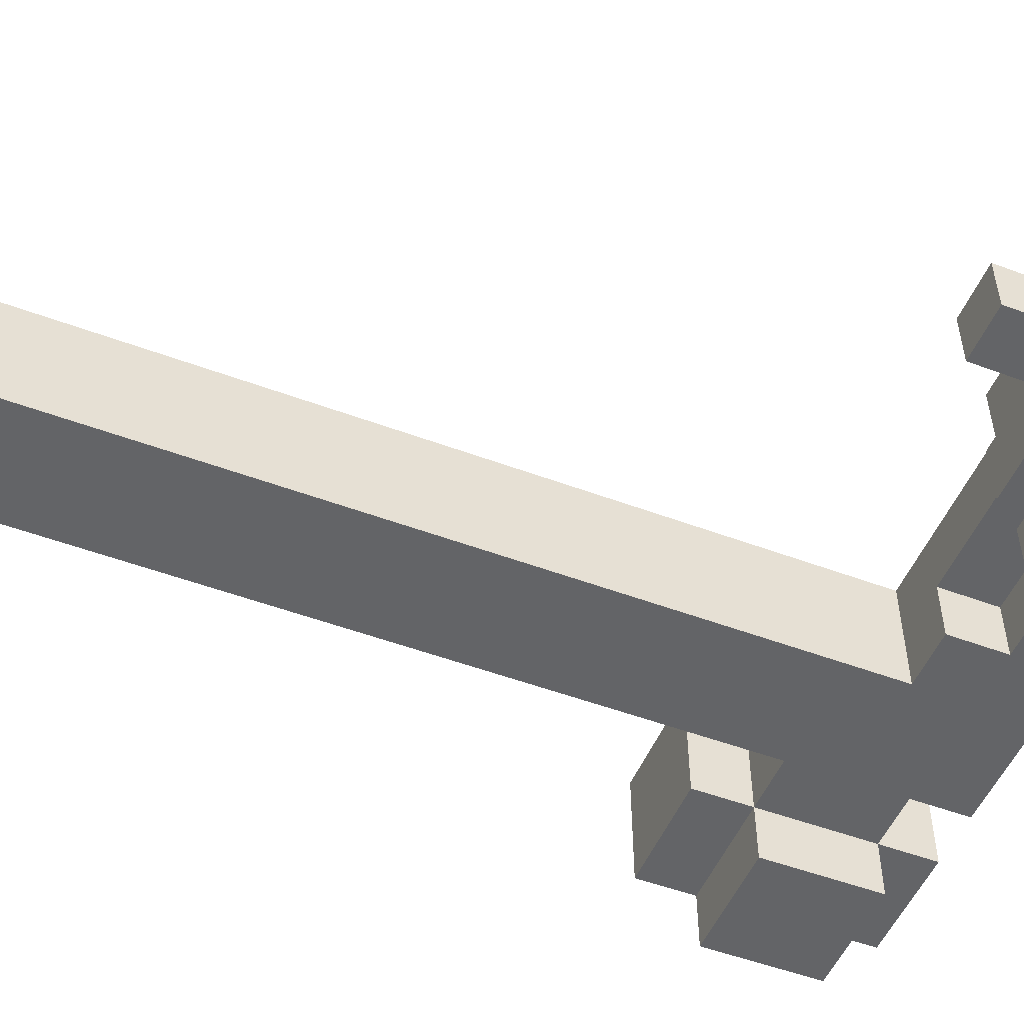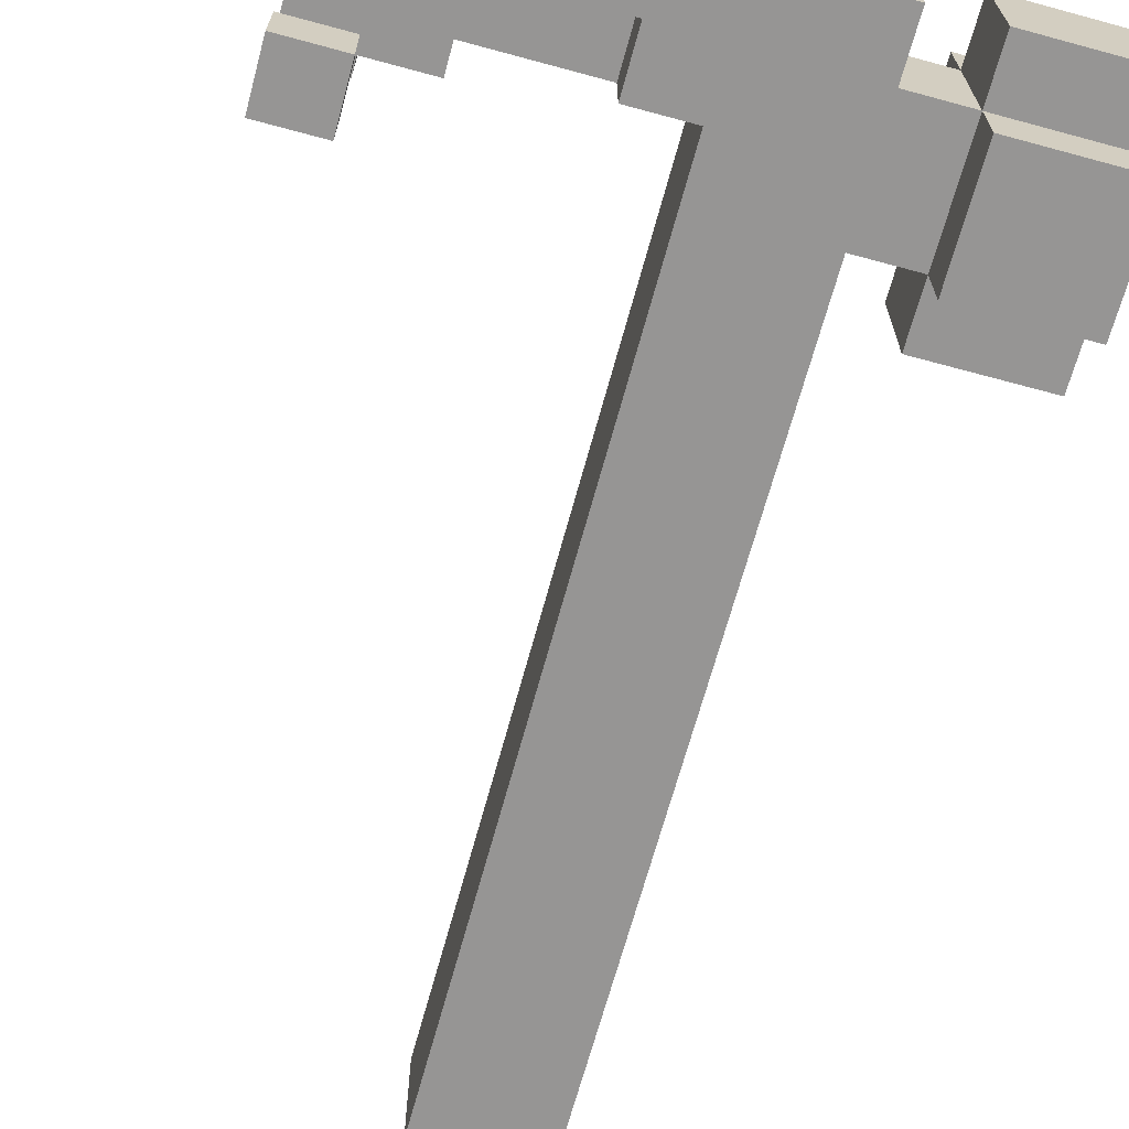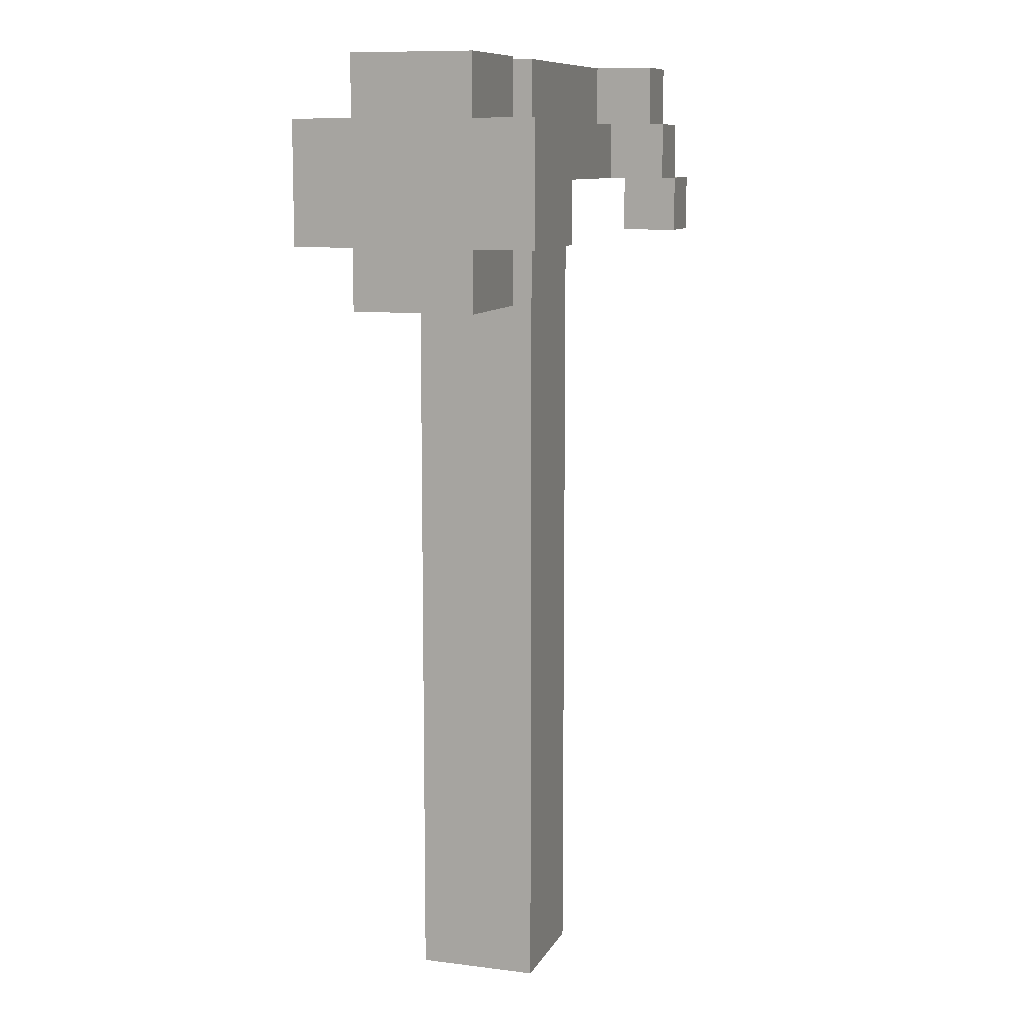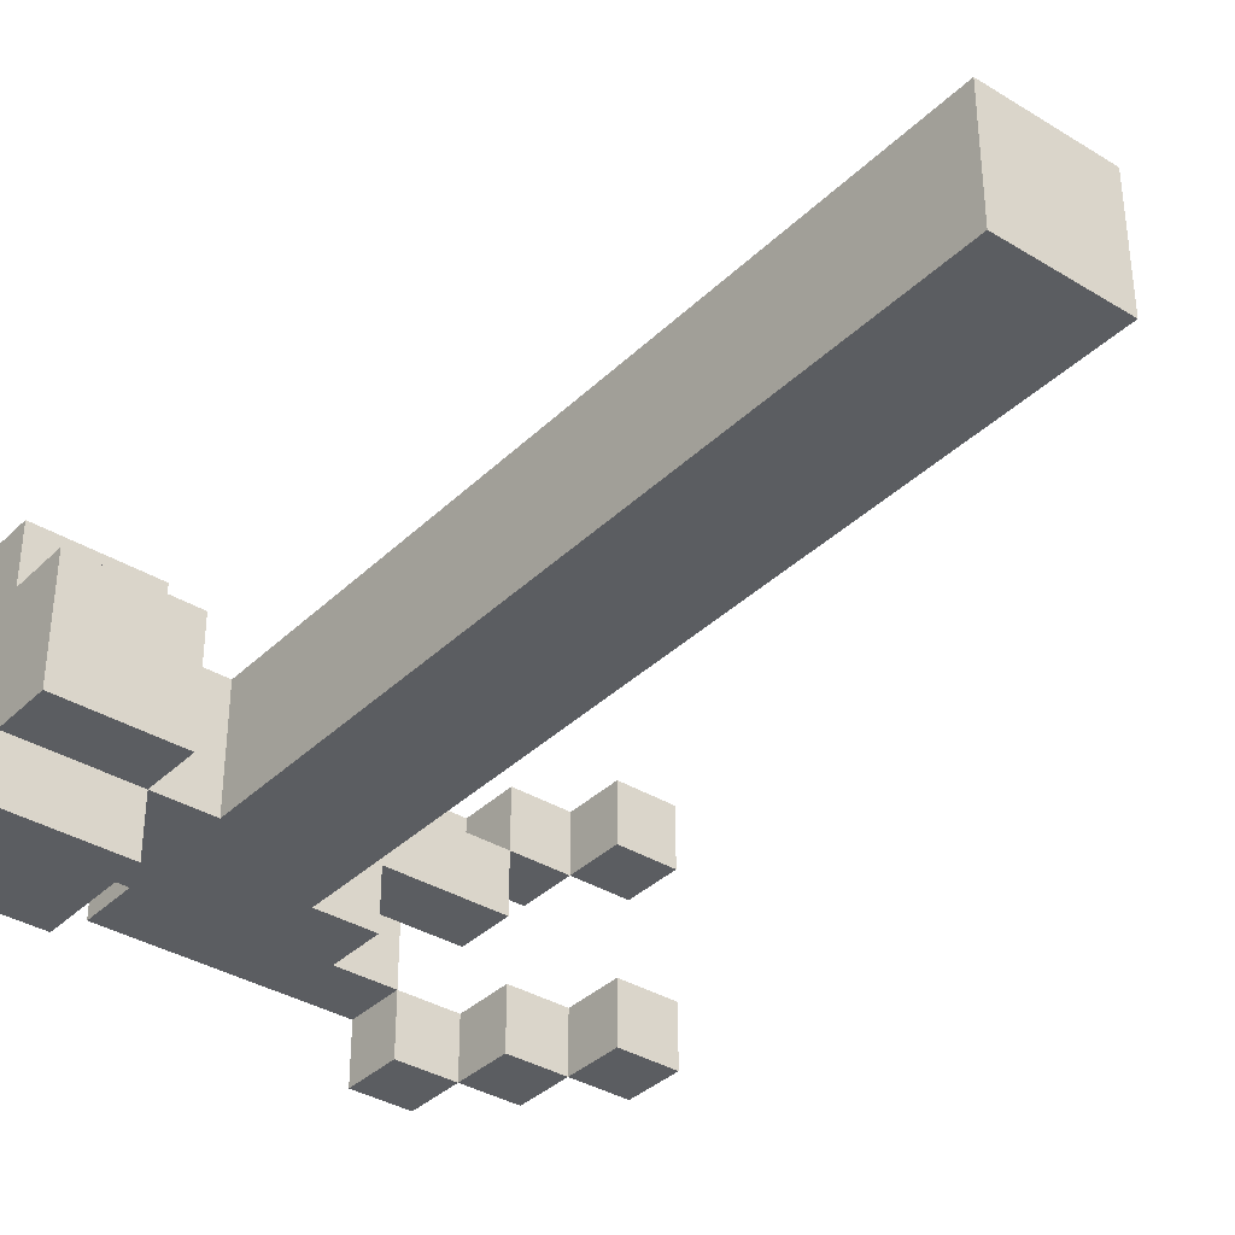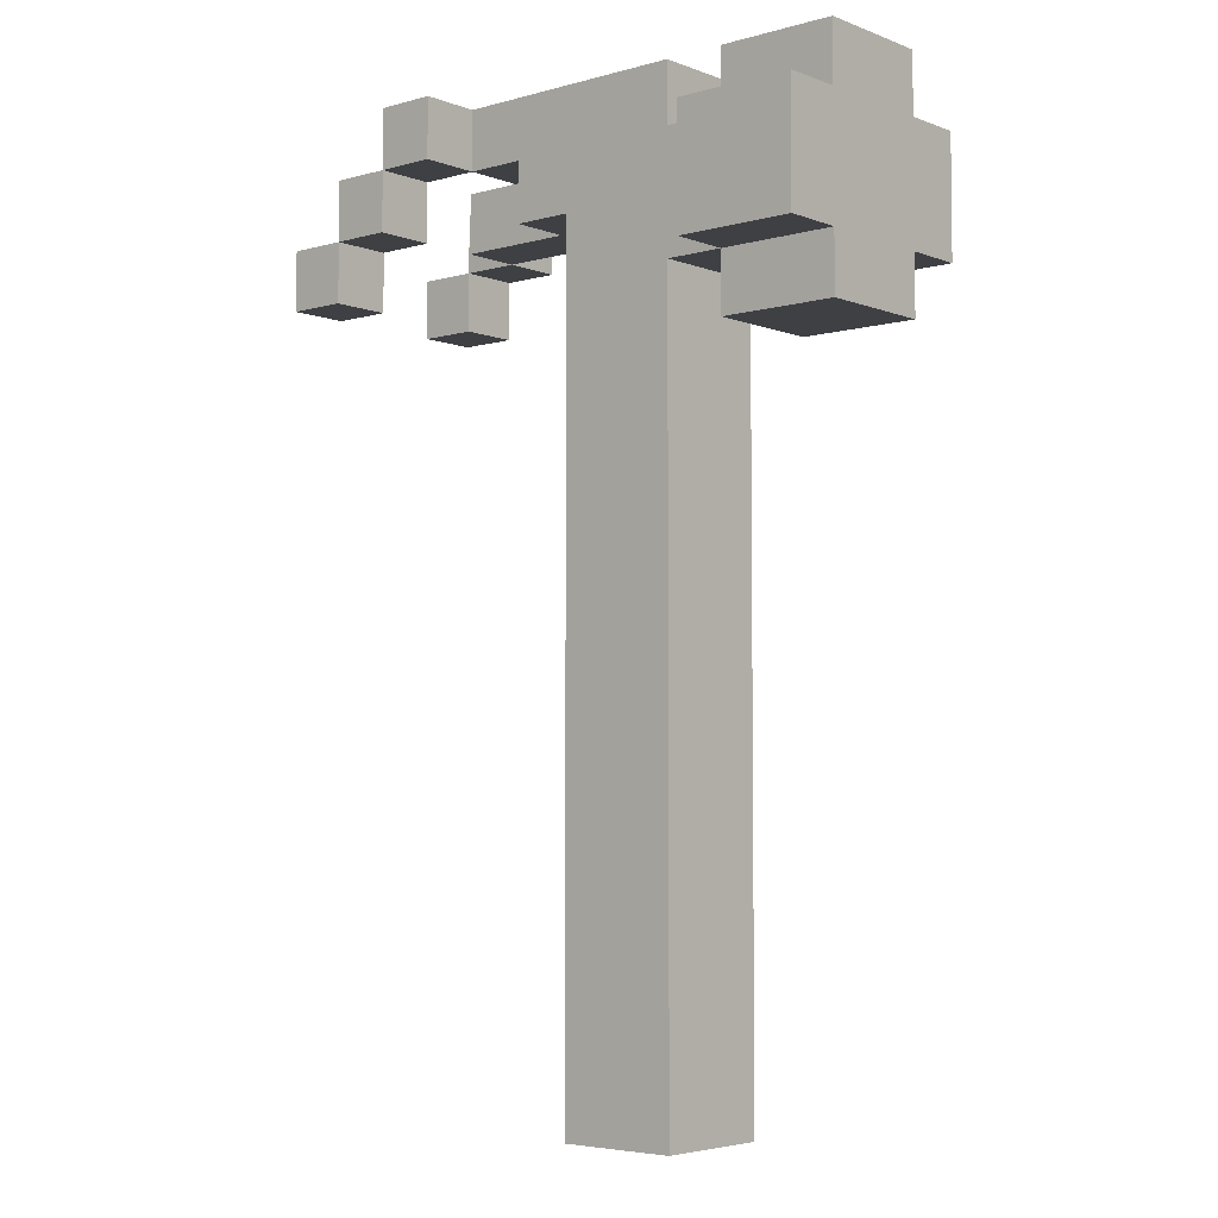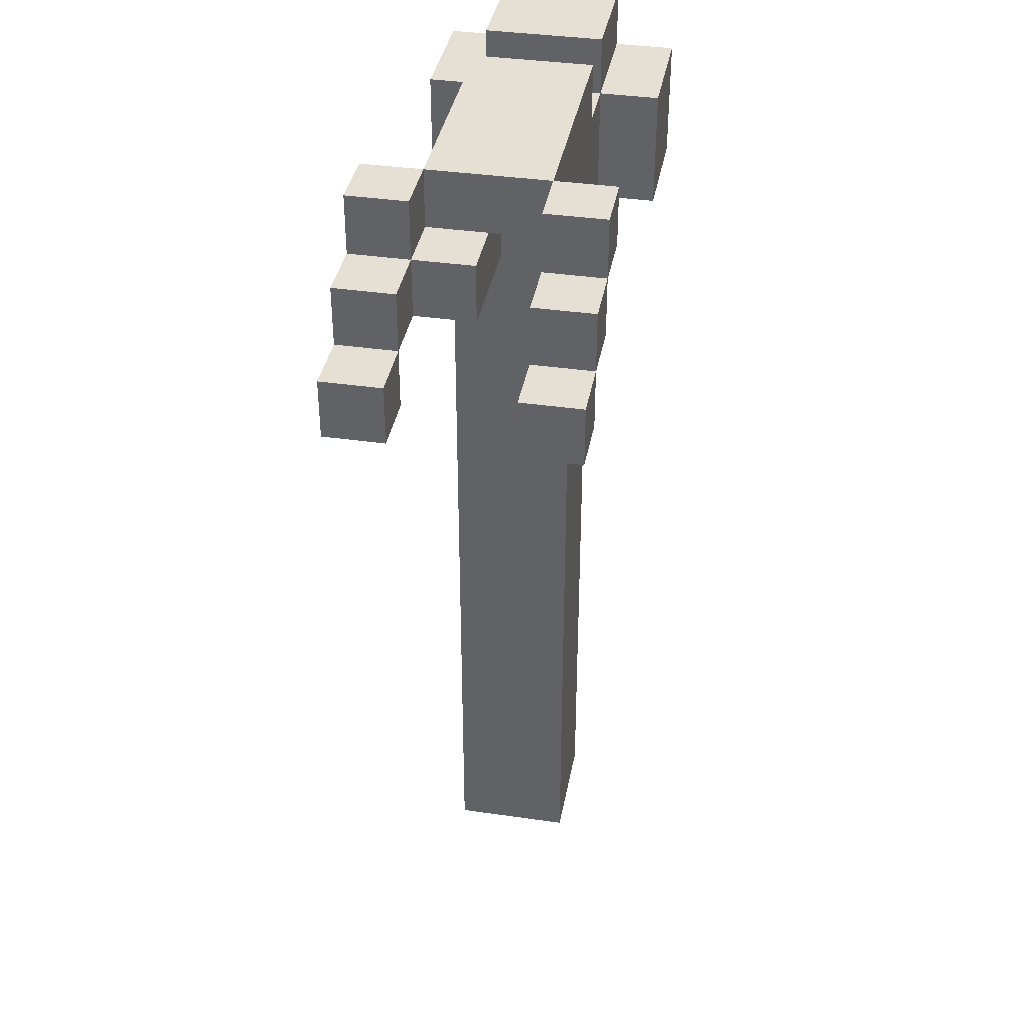
<metadata>
{"format":"obj","ext":"obj","renderer":"f3d","projection":"perspective","resolution":1024,"background":"white","views":[{"elev":-51.2,"azim":67.8,"up":"+Z"},{"elev":-67.6,"azim":164.8,"up":"+Z"},{"elev":10.0,"azim":-71.9,"up":"+Y"},{"elev":-36.1,"azim":-38.7,"up":"+Z"},{"elev":-4.8,"azim":-139.2,"up":"+Y"},{"elev":38.0,"azim":100.4,"up":"+Y"}]}
</metadata>
<code>
o
v -0.5 1.2 0.1
v -0.5 1.2 -0.1
v -0.5 1.3 0.2
v -0.5 1.3 0.1
v -0.5 1.3 -0.1
v -0.5 1.3 -0.2
v -0.5 1.5 0.2
v -0.5 1.5 0.1
v -0.5 1.5 -0.1
v -0.5 1.5 -0.2
v -0.5 1.6 0.1
v -0.5 1.6 -0.1
v -0.2 0 0.1
v -0.2 0 -0.1
v -0.2 1.3 0.1
v -0.2 1.3 -0.1
v -0.2 1.5 0.1
v -0.2 1.5 -0.1
v -0.2 1.6 0.1
v -0.2 1.6 -0.1
v 0.2 1.5 0.2
v 0.2 1.5 0.1
v 0.2 1.5 -0.1
v 0.2 1.5 -0.2
v 0.2 1.6 0.2
v 0.2 1.6 0.1
v 0.2 1.6 -0.1
v 0.2 1.6 -0.2
v 0.3 1.4 0.2
v 0.3 1.4 0.1
v 0.3 1.4 -0.1
v 0.3 1.4 -0.2
v 0.3 1.5 0.2
v 0.3 1.5 0.1
v 0.3 1.5 -0.1
v 0.3 1.5 -0.2
v 0.4 1.3 0.2
v 0.4 1.3 0.1
v 0.4 1.3 -0.1
v 0.4 1.3 -0.2
v 0.4 1.4 0.2
v 0.4 1.4 0.1
v 0.4 1.4 -0.1
v 0.4 1.4 -0.2
v -0.3 1.2 0.1
v -0.3 1.2 -0.1
v -0.3 1.3 0.2
v -0.3 1.3 0.1
v -0.3 1.3 -0.1
v -0.3 1.3 -0.2
v -0.3 1.5 0.2
v -0.3 1.5 0.1
v -0.3 1.5 -0.1
v -0.3 1.5 -0.2
v -0.3 1.6 0.1
v -0.3 1.6 -0.1
v 0 0 0.1
v 0 0 -0.1
v 0 1.3 0.1
v 0 1.3 -0.1
v 0 1.4 0.1
v 0 1.4 -0.1
v 0.1 1.4 0
v 0.1 1.4 -0.1
v 0.1 1.5 0
v 0.1 1.5 -0.1
v 0.2 1.5 0.1
v 0.2 1.5 0
v 0.2 1.5 -0.1
v 0.2 1.6 0.1
v 0.2 1.6 -0.1
v 0.3 1.4 0.1
v 0.3 1.4 0
v 0.3 1.5 0.2
v 0.3 1.5 0.1
v 0.3 1.5 0
v 0.3 1.5 -0.1
v 0.3 1.5 -0.2
v 0.3 1.6 0.2
v 0.3 1.6 0.1
v 0.3 1.6 -0.1
v 0.3 1.6 -0.2
v 0.4 1.4 0.2
v 0.4 1.4 0.1
v 0.4 1.4 -0.1
v 0.4 1.4 -0.2
v 0.4 1.5 0.2
v 0.4 1.5 0.1
v 0.4 1.5 -0.1
v 0.4 1.5 -0.2
v 0.5 1.3 0.2
v 0.5 1.3 0.1
v 0.5 1.3 -0.1
v 0.5 1.3 -0.2
v 0.5 1.4 0.2
v 0.5 1.4 0.1
v 0.5 1.4 -0.1
v 0.5 1.4 -0.2
v -0.5 1.3 0.2
v -0.5 1.5 0.2
v -0.3 1.3 0.2
v -0.3 1.5 0.2
v 0.2 1.5 0.2
v 0.2 1.6 0.2
v 0.3 1.4 0.2
v 0.3 1.5 0.2
v 0.3 1.6 0.2
v 0.4 1.3 0.2
v 0.4 1.4 0.2
v 0.4 1.5 0.2
v 0.5 1.3 0.2
v 0.5 1.4 0.2
v -0.5 1.2 0.1
v -0.5 1.3 0.1
v -0.5 1.5 0.1
v -0.5 1.6 0.1
v -0.3 1.2 0.1
v -0.3 1.3 0.1
v -0.3 1.5 0.1
v -0.3 1.6 0.1
v -0.2 0 0.1
v -0.2 1.3 0.1
v -0.2 1.5 0.1
v -0.2 1.6 0.1
v 0 0 0.1
v 0 1.3 0.1
v 0 1.4 0.1
v 0.2 1.5 0.1
v 0.2 1.6 0.1
v 0.3 1.4 0.1
v 0.3 1.5 0.1
v 0.2 1.5 -0.1
v 0.2 1.6 -0.1
v 0.3 1.4 -0.1
v 0.3 1.5 -0.1
v 0.3 1.6 -0.1
v 0.4 1.3 -0.1
v 0.4 1.4 -0.1
v 0.4 1.5 -0.1
v 0.5 1.3 -0.1
v 0.5 1.4 -0.1
v 0.2 1.5 0.1
v 0.2 1.6 0.1
v 0.3 1.4 0.1
v 0.3 1.5 0.1
v 0.3 1.6 0.1
v 0.4 1.3 0.1
v 0.4 1.4 0.1
v 0.4 1.5 0.1
v 0.5 1.3 0.1
v 0.5 1.4 0.1
v 0.1 1.4 0
v 0.1 1.5 0
v 0.2 1.5 0
v 0.3 1.4 0
v 0.3 1.5 0
v -0.5 1.2 -0.1
v -0.5 1.3 -0.1
v -0.5 1.5 -0.1
v -0.5 1.6 -0.1
v -0.3 1.2 -0.1
v -0.3 1.3 -0.1
v -0.3 1.5 -0.1
v -0.3 1.6 -0.1
v -0.2 0 -0.1
v -0.2 1.3 -0.1
v -0.2 1.5 -0.1
v -0.2 1.6 -0.1
v 0 0 -0.1
v 0 1.3 -0.1
v 0 1.4 -0.1
v 0.1 1.4 -0.1
v 0.1 1.5 -0.1
v 0.2 1.5 -0.1
v 0.2 1.6 -0.1
v -0.5 1.3 -0.2
v -0.5 1.5 -0.2
v -0.3 1.3 -0.2
v -0.3 1.5 -0.2
v 0.2 1.5 -0.2
v 0.2 1.6 -0.2
v 0.3 1.4 -0.2
v 0.3 1.5 -0.2
v 0.3 1.6 -0.2
v 0.4 1.3 -0.2
v 0.4 1.4 -0.2
v 0.4 1.5 -0.2
v 0.5 1.3 -0.2
v 0.5 1.4 -0.2
v -0.2 0 0.1
v 0 0 0.1
v -0.2 0 -0.1
v 0 0 -0.1
v -0.5 1.2 0.1
v -0.3 1.2 0.1
v -0.5 1.2 -0.1
v -0.3 1.2 -0.1
v -0.5 1.3 0.2
v -0.3 1.3 0.2
v 0.4 1.3 0.2
v 0.5 1.3 0.2
v -0.5 1.3 0.1
v -0.3 1.3 0.1
v -0.2 1.3 0.1
v 0.4 1.3 0.1
v 0.5 1.3 0.1
v -0.5 1.3 -0.1
v -0.3 1.3 -0.1
v -0.2 1.3 -0.1
v 0.4 1.3 -0.1
v 0.5 1.3 -0.1
v -0.5 1.3 -0.2
v -0.3 1.3 -0.2
v 0.4 1.3 -0.2
v 0.5 1.3 -0.2
v 0.3 1.4 0.2
v 0.4 1.4 0.2
v 0 1.4 0.1
v 0.3 1.4 0.1
v 0.4 1.4 0.1
v 0.1 1.4 0
v 0.3 1.4 0
v 0 1.4 -0.1
v 0.1 1.4 -0.1
v 0.3 1.4 -0.1
v 0.4 1.4 -0.1
v 0.3 1.4 -0.2
v 0.4 1.4 -0.2
v 0.2 1.5 0.2
v 0.3 1.5 0.2
v 0.2 1.5 0.1
v 0.3 1.5 0.1
v 0.1 1.5 0
v 0.2 1.5 0
v 0.1 1.5 -0.1
v 0.2 1.5 -0.1
v 0.3 1.5 -0.1
v 0.2 1.5 -0.2
v 0.3 1.5 -0.2
v 0.4 1.4 0.2
v 0.5 1.4 0.2
v 0.4 1.4 0.1
v 0.5 1.4 0.1
v 0.4 1.4 -0.1
v 0.5 1.4 -0.1
v 0.4 1.4 -0.2
v 0.5 1.4 -0.2
v -0.5 1.5 0.2
v -0.3 1.5 0.2
v 0.3 1.5 0.2
v 0.4 1.5 0.2
v -0.5 1.5 0.1
v -0.3 1.5 0.1
v -0.2 1.5 0.1
v 0.2 1.5 0.1
v 0.3 1.5 0.1
v 0.4 1.5 0.1
v 0.2 1.5 0
v 0.3 1.5 0
v -0.5 1.5 -0.1
v -0.3 1.5 -0.1
v -0.2 1.5 -0.1
v 0.3 1.5 -0.1
v 0.4 1.5 -0.1
v -0.5 1.5 -0.2
v -0.3 1.5 -0.2
v 0.3 1.5 -0.2
v 0.4 1.5 -0.2
v 0.2 1.6 0.2
v 0.3 1.6 0.2
v -0.5 1.6 0.1
v -0.3 1.6 0.1
v -0.2 1.6 0.1
v 0.2 1.6 0.1
v 0.3 1.6 0.1
v -0.5 1.6 -0.1
v -0.3 1.6 -0.1
v -0.2 1.6 -0.1
v 0.2 1.6 -0.1
v 0.3 1.6 -0.1
v 0.2 1.6 -0.2
v 0.3 1.6 -0.2
f 4 2 1
f 5 2 4
f 7 4 3
f 7 6 5
f 7 5 4
f 8 6 7
f 9 6 8
f 10 6 9
f 11 9 8
f 12 9 11
f 15 14 13
f 16 14 15
f 19 18 17
f 20 18 19
f 25 22 21
f 26 22 25
f 27 24 23
f 28 24 27
f 33 30 29
f 34 30 33
f 35 32 31
f 36 32 35
f 41 38 37
f 42 38 41
f 43 40 39
f 44 40 43
f 45 46 48
f 48 46 49
f 47 48 51
f 51 48 52
f 49 50 53
f 53 50 54
f 52 53 55
f 55 53 56
f 57 58 59
f 59 58 60
f 59 60 61
f 61 60 62
f 63 64 65
f 65 64 66
f 67 68 70
f 68 69 70
f 70 69 71
f 72 73 75
f 75 73 76
f 74 75 79
f 79 75 80
f 77 78 81
f 81 78 82
f 83 84 87
f 87 84 88
f 85 86 89
f 89 86 90
f 91 92 95
f 95 92 96
f 93 94 97
f 97 94 98
f 101 100 99
f 102 100 101
f 106 104 103
f 107 104 106
f 109 106 105
f 110 106 109
f 111 109 108
f 112 109 111
f 117 114 113
f 118 114 117
f 119 116 115
f 120 116 119
f 122 119 118
f 123 119 122
f 125 122 121
f 126 124 123
f 126 122 125
f 126 123 122
f 127 124 126
f 128 124 127
f 129 124 128
f 130 128 127
f 131 128 130
f 135 133 132
f 136 133 135
f 138 135 134
f 139 135 138
f 140 138 137
f 141 138 140
f 142 143 145
f 145 143 146
f 144 145 148
f 148 145 149
f 147 148 150
f 150 148 151
f 152 153 154
f 152 154 155
f 155 154 156
f 157 158 161
f 161 158 162
f 159 160 163
f 163 160 164
f 162 163 166
f 166 163 167
f 165 166 169
f 167 168 170
f 169 166 170
f 166 167 170
f 170 168 171
f 171 168 172
f 172 168 173
f 173 168 174
f 174 168 175
f 176 177 178
f 178 177 179
f 180 181 183
f 183 181 184
f 182 183 186
f 186 183 187
f 185 186 188
f 188 186 189
f 192 191 190
f 193 191 192
f 196 195 194
f 197 195 196
f 202 199 198
f 203 199 202
f 205 201 200
f 206 201 205
f 208 204 203
f 209 204 208
f 212 208 207
f 213 208 212
f 214 211 210
f 215 211 214
f 219 217 216
f 220 217 219
f 221 219 218
f 222 219 221
f 223 221 218
f 224 221 223
f 227 226 225
f 228 226 227
f 231 230 229
f 232 230 231
f 235 234 233
f 236 234 235
f 238 237 236
f 239 237 238
f 240 241 242
f 242 241 243
f 244 245 246
f 246 245 247
f 248 249 252
f 252 249 253
f 250 251 256
f 256 251 257
f 255 256 258
f 258 256 259
f 253 254 261
f 261 254 262
f 260 261 265
f 265 261 266
f 263 264 267
f 267 264 268
f 269 270 274
f 274 270 275
f 271 272 276
f 276 272 277
f 273 274 278
f 278 274 279
f 279 280 281
f 281 280 282

</code>
